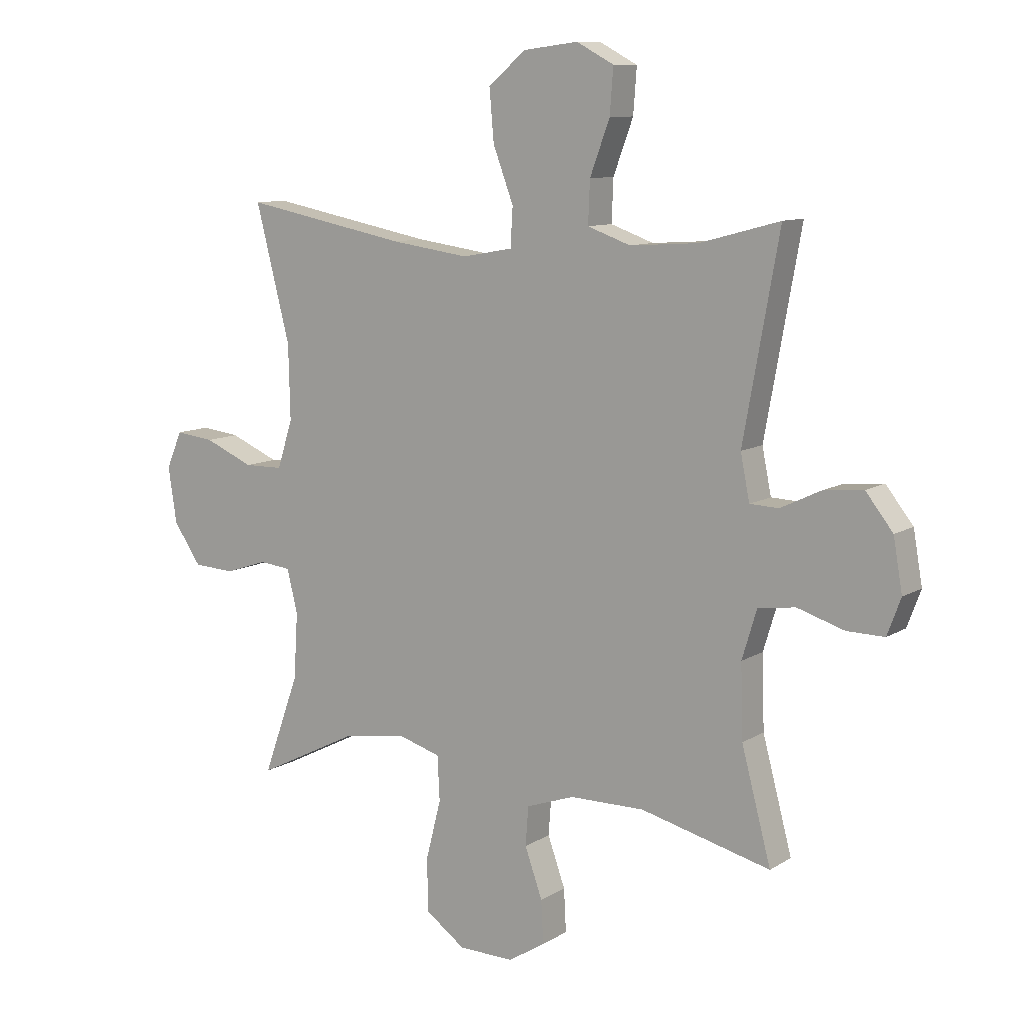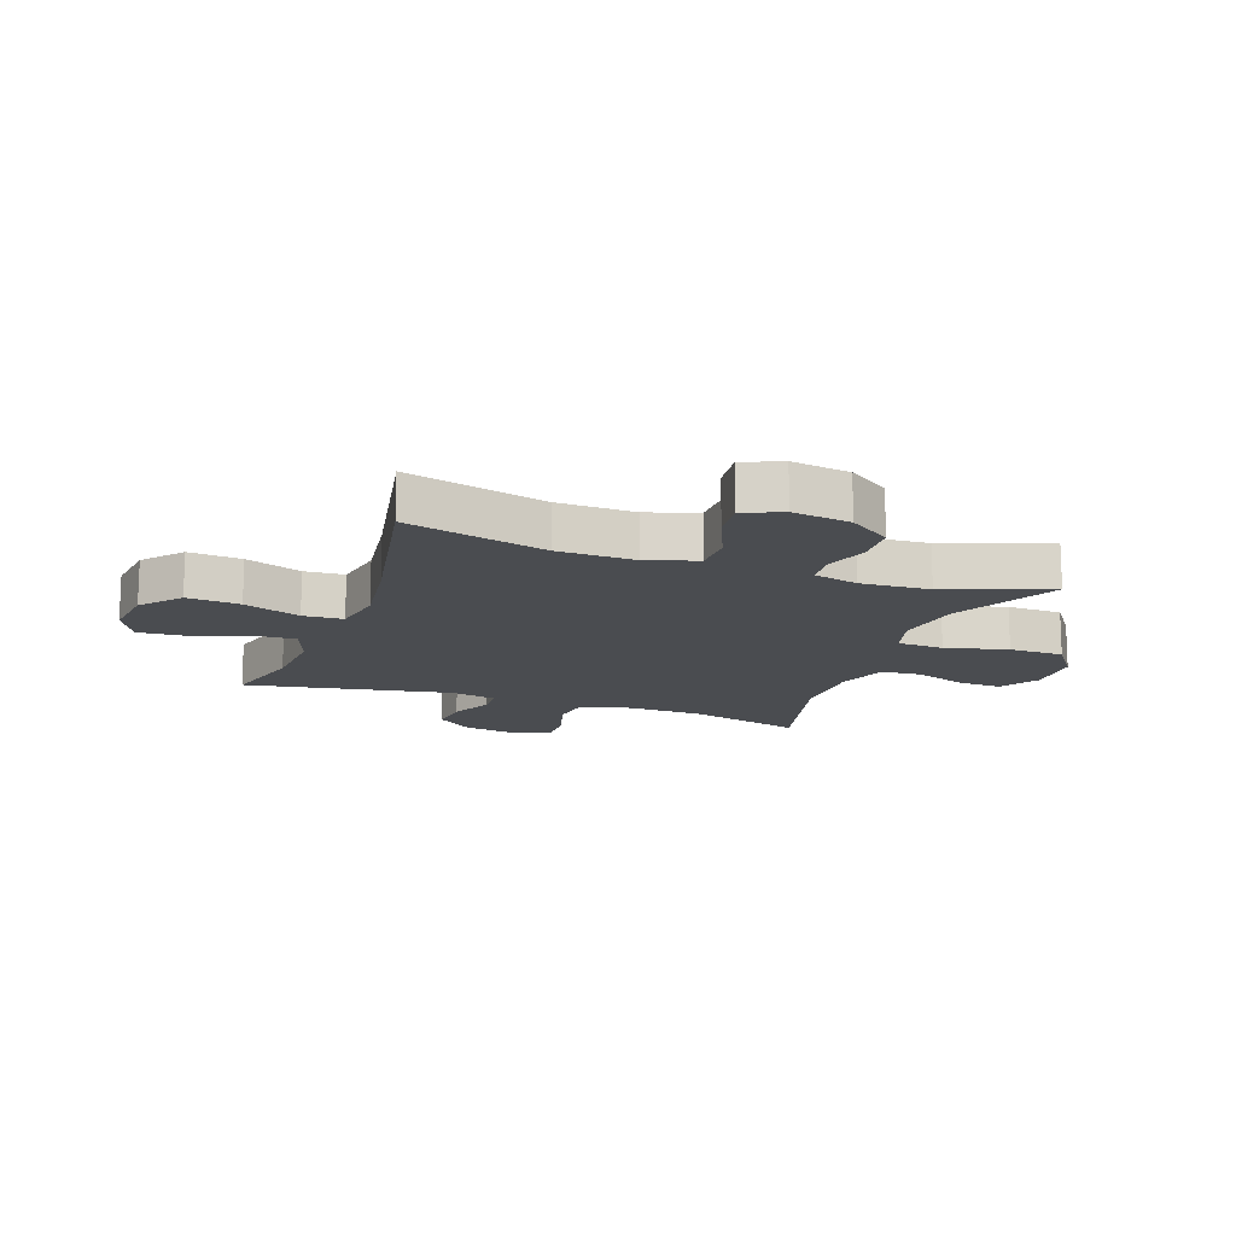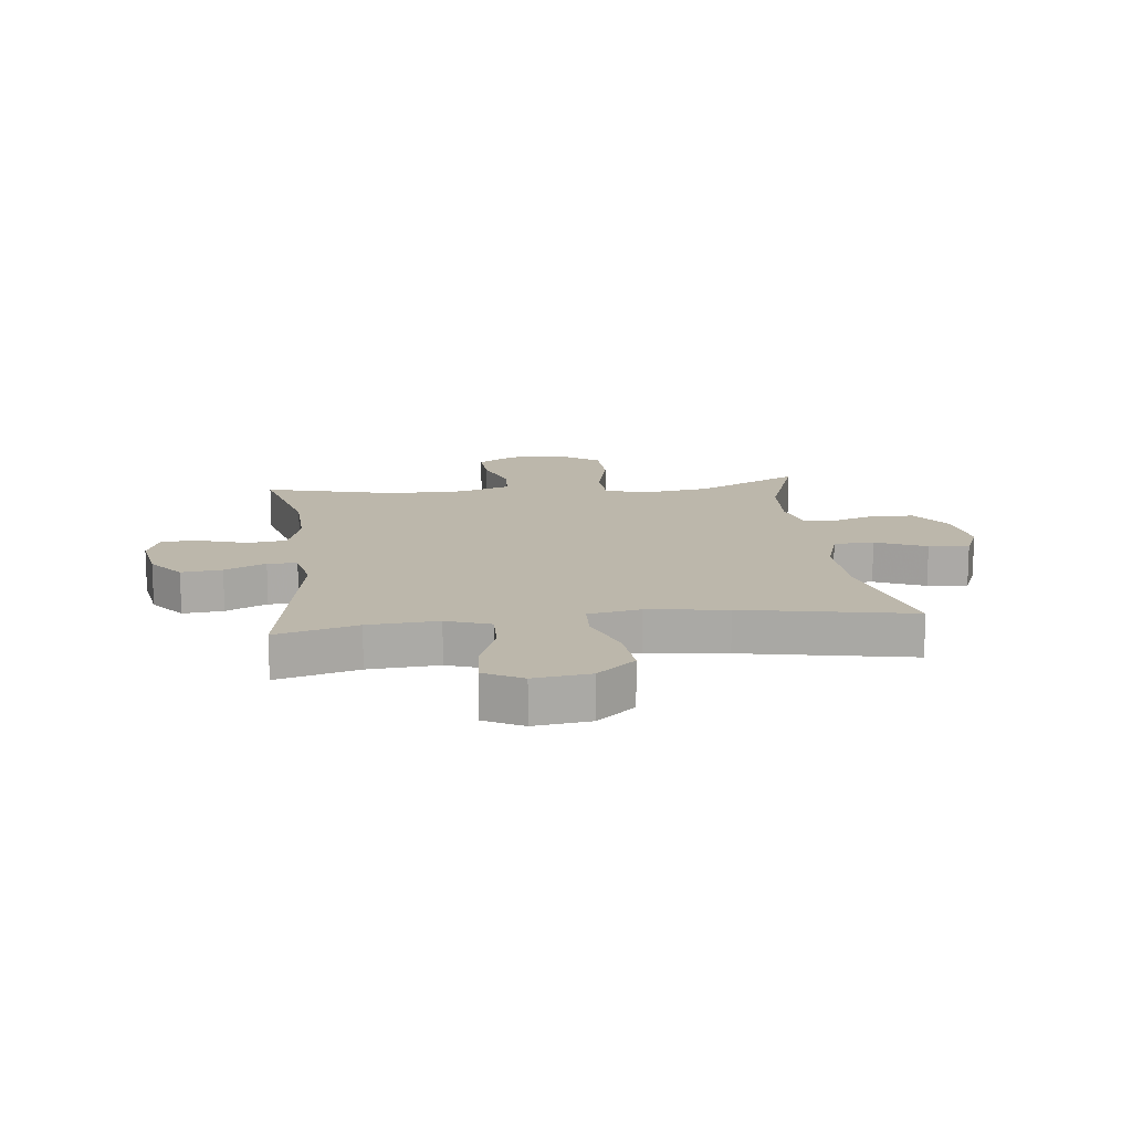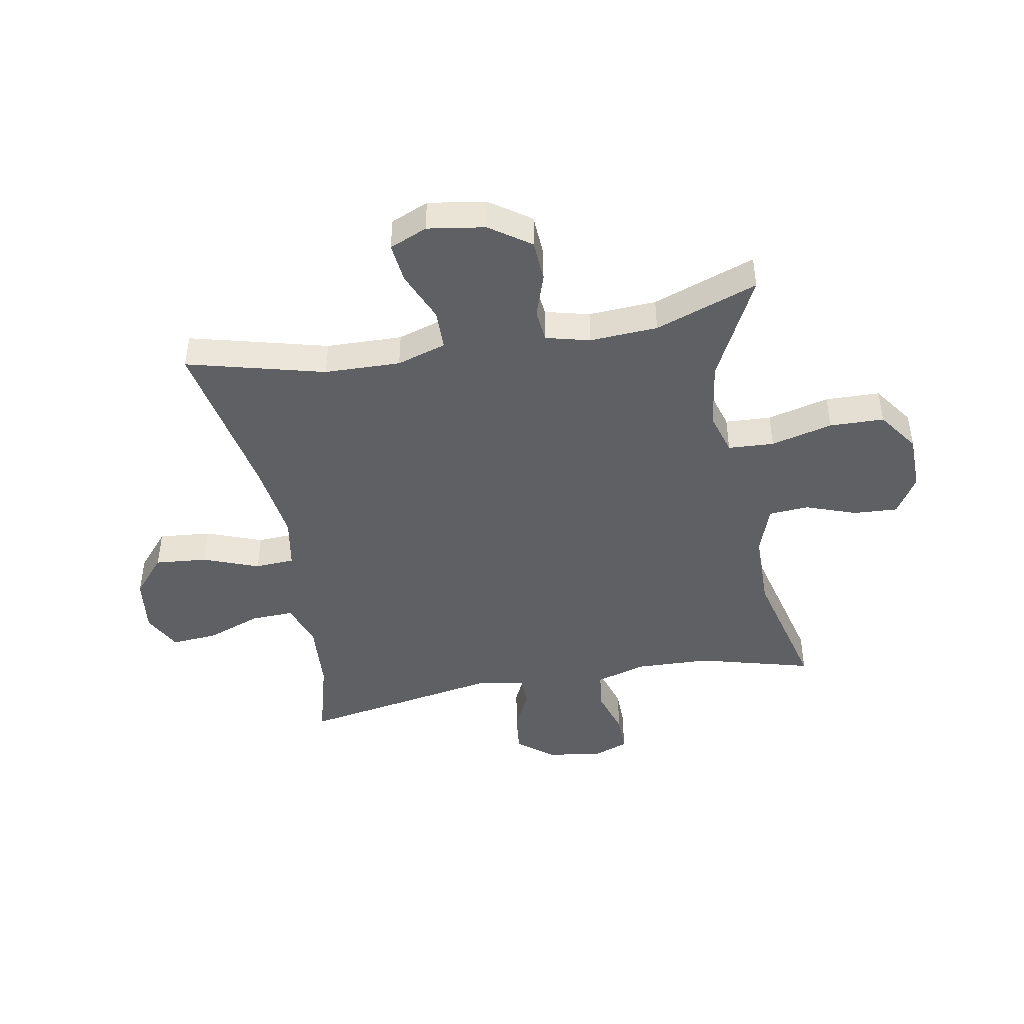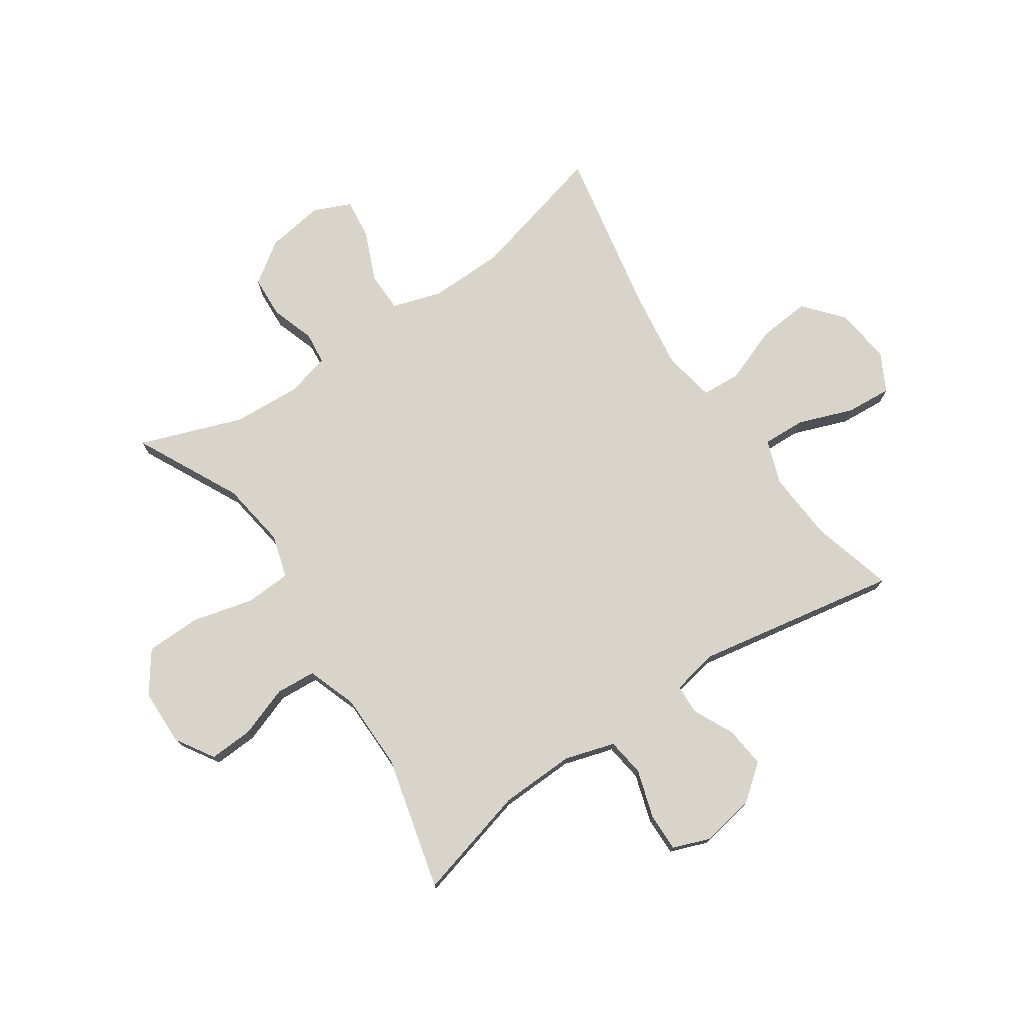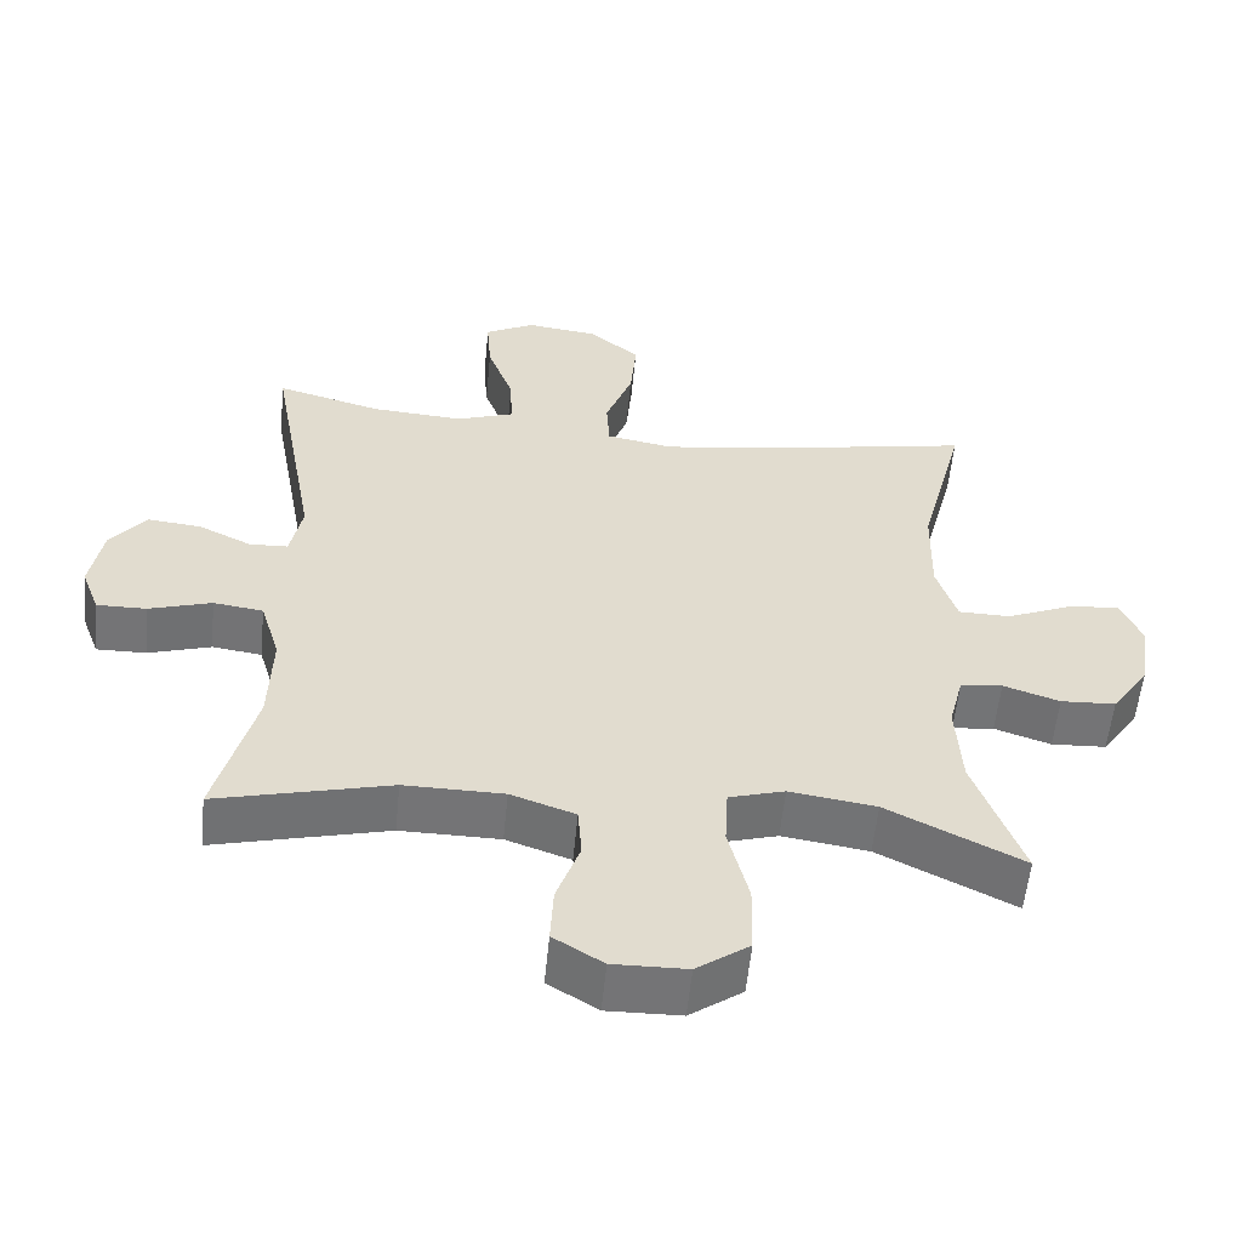
<metadata>
{"format":"obj","ext":"obj","renderer":"f3d","projection":"perspective","resolution":1024,"background":"white","views":[{"elev":10.0,"azim":-146.3,"up":"+Z"},{"elev":-14.8,"azim":70.3,"up":"+Y"},{"elev":14.4,"azim":-6.8,"up":"+Y"},{"elev":-44.8,"azim":100.2,"up":"+Y"},{"elev":75.2,"azim":-124.1,"up":"+Y"},{"elev":-56.3,"azim":-5.6,"up":"+Z"}]}
</metadata>
<code>
v -0.5 0.07 0.5
v -0.359 0.07 0.462
v -0.238 0.07 0.454
v -0.162 0.07 0.481
v -0.165 0.07 0.555
v -0.2 0.07 0.649
v -0.206 0.07 0.728
v -0.14 0.07 0.763
v -0.043 0.07 0.751
v 0.023 0.07 0.695
v 0.015 0.07 0.605
v -0.021 0.07 0.509
v -0.017 0.07 0.441
v 0.072 0.07 0.425
v 0.209 0.07 0.444
v 0.5 0.07 0.5
v 0.439 0.07 0.262
v 0.436 0.07 0.131
v 0.463 0.07 0.046
v 0.532 0.07 0.045
v 0.619 0.07 0.082
v 0.688 0.07 0.09
v 0.716 0.07 0.025
v 0.701 0.07 -0.074
v 0.652 0.07 -0.145
v 0.579 0.07 -0.149
v 0.504 0.07 -0.124
v 0.448 0.07 -0.13
v 0.429 0.07 -0.206
v 0.436 0.07 -0.323
v 0.5 0.07 -0.5
v 0.32 0.07 -0.41
v 0.205 0.07 -0.393
v 0.131 0.07 -0.415
v 0.127 0.07 -0.494
v 0.154 0.07 -0.6
v 0.152 0.07 -0.694
v 0.082 0.07 -0.744
v -0.016 0.07 -0.746
v -0.082 0.07 -0.705
v -0.078 0.07 -0.629
v -0.047 0.07 -0.542
v -0.052 0.07 -0.473
v -0.138 0.07 -0.443
v -0.27 0.07 -0.442
v -0.5 0.07 -0.5
v -0.448 0.07 -0.304
v -0.444 0.07 -0.175
v -0.47 0.07 -0.089
v -0.536 0.07 -0.08
v -0.619 0.07 -0.106
v -0.685 0.07 -0.107
v -0.709 0.07 -0.043
v -0.693 0.07 0.049
v -0.645 0.07 0.11
v -0.575 0.07 0.103
v -0.504 0.07 0.069
v -0.453 0.07 0.071
v -0.437 0.07 0.151
v -0.5 0 0.5
v -0.359 0 0.462
v -0.238 0 0.454
v -0.162 0 0.481
v -0.165 0 0.555
v -0.2 0 0.649
v -0.206 0 0.728
v -0.14 0 0.763
v -0.043 0 0.751
v 0.023 0 0.695
v 0.015 0 0.605
v -0.021 0 0.509
v -0.017 0 0.441
v 0.072 0 0.425
v 0.209 0 0.444
v 0.5 0 0.5
v 0.439 0 0.262
v 0.436 0 0.131
v 0.463 0 0.046
v 0.532 0 0.045
v 0.619 0 0.082
v 0.688 0 0.09
v 0.716 0 0.025
v 0.701 0 -0.074
v 0.652 0 -0.145
v 0.579 0 -0.149
v 0.504 0 -0.124
v 0.448 0 -0.13
v 0.429 0 -0.206
v 0.436 0 -0.323
v 0.5 0 -0.5
v 0.32 0 -0.41
v 0.205 0 -0.393
v 0.131 0 -0.415
v 0.127 0 -0.494
v 0.154 0 -0.6
v 0.152 0 -0.694
v 0.082 0 -0.744
v -0.016 0 -0.746
v -0.082 0 -0.705
v -0.078 0 -0.629
v -0.047 0 -0.542
v -0.052 0 -0.473
v -0.138 0 -0.443
v -0.27 0 -0.442
v -0.5 0 -0.5
v -0.448 0 -0.304
v -0.444 0 -0.175
v -0.47 0 -0.089
v -0.536 0 -0.08
v -0.619 0 -0.106
v -0.685 0 -0.107
v -0.709 0 -0.043
v -0.693 0 0.049
v -0.645 0 0.11
v -0.575 0 0.103
v -0.504 0 0.069
v -0.453 0 0.071
v -0.437 0 0.151
f 55 56 57
f 54 55 57
f 53 54 57
f 52 53 57
f 51 52 57
f 50 51 57
f 49 50 57 58
f 48 49 58 59
f 45 46 47
f 44 45 47 48
f 43 44 48 59
f 40 41 42
f 39 40 42
f 38 39 42
f 37 38 42
f 36 37 42
f 35 36 42
f 34 35 42 43
f 30 31 32
f 29 30 32 33
f 28 29 33 34
f 25 26 27
f 24 25 27
f 23 24 27
f 22 23 27
f 21 22 27
f 20 21 27
f 19 20 27 28
f 59 1 2
f 43 59 2
f 34 43 2
f 28 34 2
f 19 28 2
f 18 19 2
f 10 11 12
f 9 10 12
f 8 9 12
f 7 8 12
f 6 7 12
f 5 6 12
f 4 5 12 13
f 3 4 13
f 17 18 2 3
f 15 16 17
f 14 15 17
f 3 13 14 17
f 116 115 114
f 116 114 113
f 116 113 112
f 116 112 111
f 116 111 110
f 116 110 109
f 117 116 109 108
f 118 117 108 107
f 106 105 104
f 107 106 104 103
f 118 107 103 102
f 101 100 99
f 101 99 98
f 101 98 97
f 101 97 96
f 101 96 95
f 101 95 94
f 102 101 94 93
f 91 90 89
f 92 91 89 88
f 93 92 88 87
f 86 85 84
f 86 84 83
f 86 83 82
f 86 82 81
f 86 81 80
f 86 80 79
f 87 86 79 78
f 61 60 118
f 61 118 102
f 61 102 93
f 61 93 87
f 61 87 78
f 61 78 77
f 71 70 69
f 71 69 68
f 71 68 67
f 71 67 66
f 71 66 65
f 71 65 64
f 72 71 64 63
f 72 63 62
f 62 61 77 76
f 76 75 74
f 76 74 73
f 76 73 72 62
f 1 60 61 2
f 2 61 62 3
f 3 62 63 4
f 4 63 64 5
f 5 64 65 6
f 6 65 66 7
f 7 66 67 8
f 8 67 68 9
f 9 68 69 10
f 10 69 70 11
f 11 70 71 12
f 12 71 72 13
f 13 72 73 14
f 14 73 74 15
f 15 74 75 16
f 16 75 76 17
f 17 76 77 18
f 18 77 78 19
f 19 78 79 20
f 20 79 80 21
f 21 80 81 22
f 22 81 82 23
f 23 82 83 24
f 24 83 84 25
f 25 84 85 26
f 26 85 86 27
f 27 86 87 28
f 28 87 88 29
f 29 88 89 30
f 30 89 90 31
f 31 90 91 32
f 32 91 92 33
f 33 92 93 34
f 34 93 94 35
f 35 94 95 36
f 36 95 96 37
f 37 96 97 38
f 38 97 98 39
f 39 98 99 40
f 40 99 100 41
f 41 100 101 42
f 42 101 102 43
f 43 102 103 44
f 44 103 104 45
f 45 104 105 46
f 46 105 106 47
f 47 106 107 48
f 48 107 108 49
f 49 108 109 50
f 50 109 110 51
f 51 110 111 52
f 52 111 112 53
f 53 112 113 54
f 54 113 114 55
f 55 114 115 56
f 56 115 116 57
f 57 116 117 58
f 58 117 118 59
f 59 118 60 1

</code>
